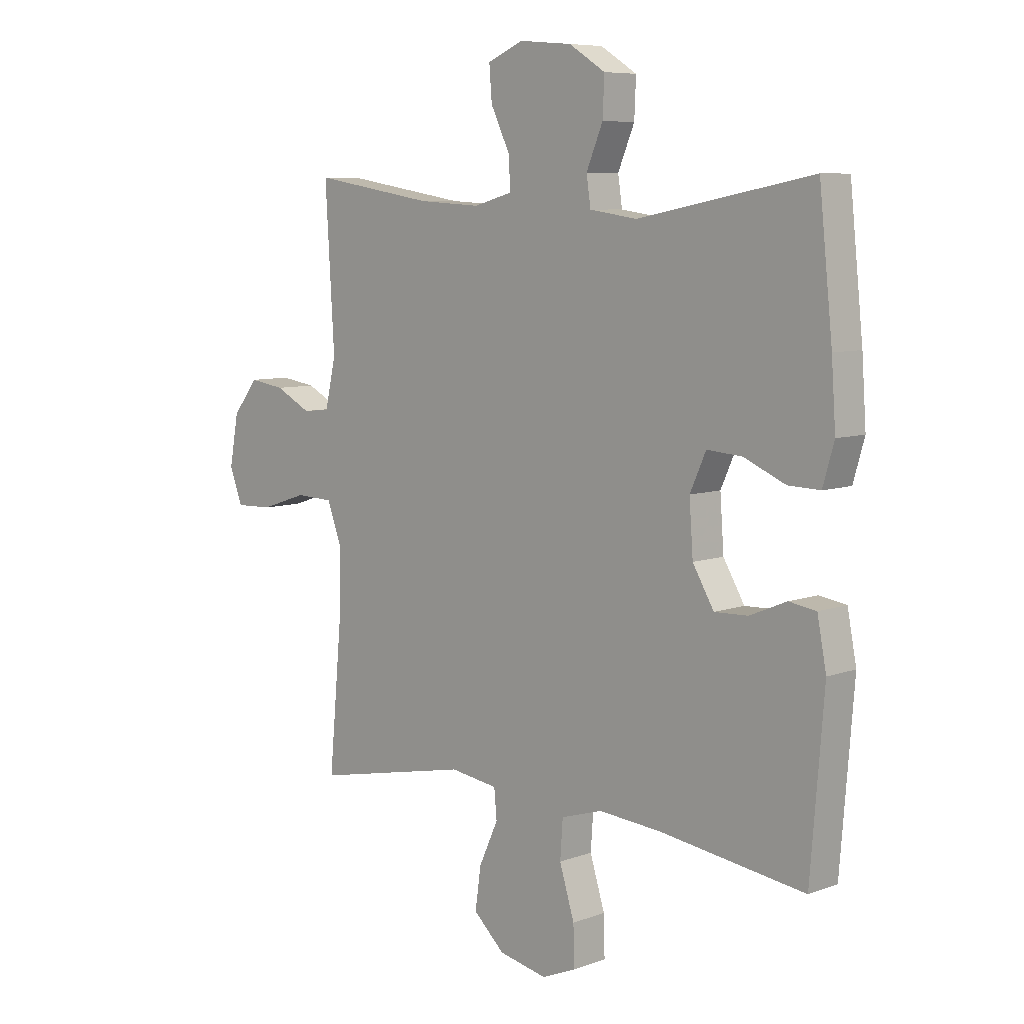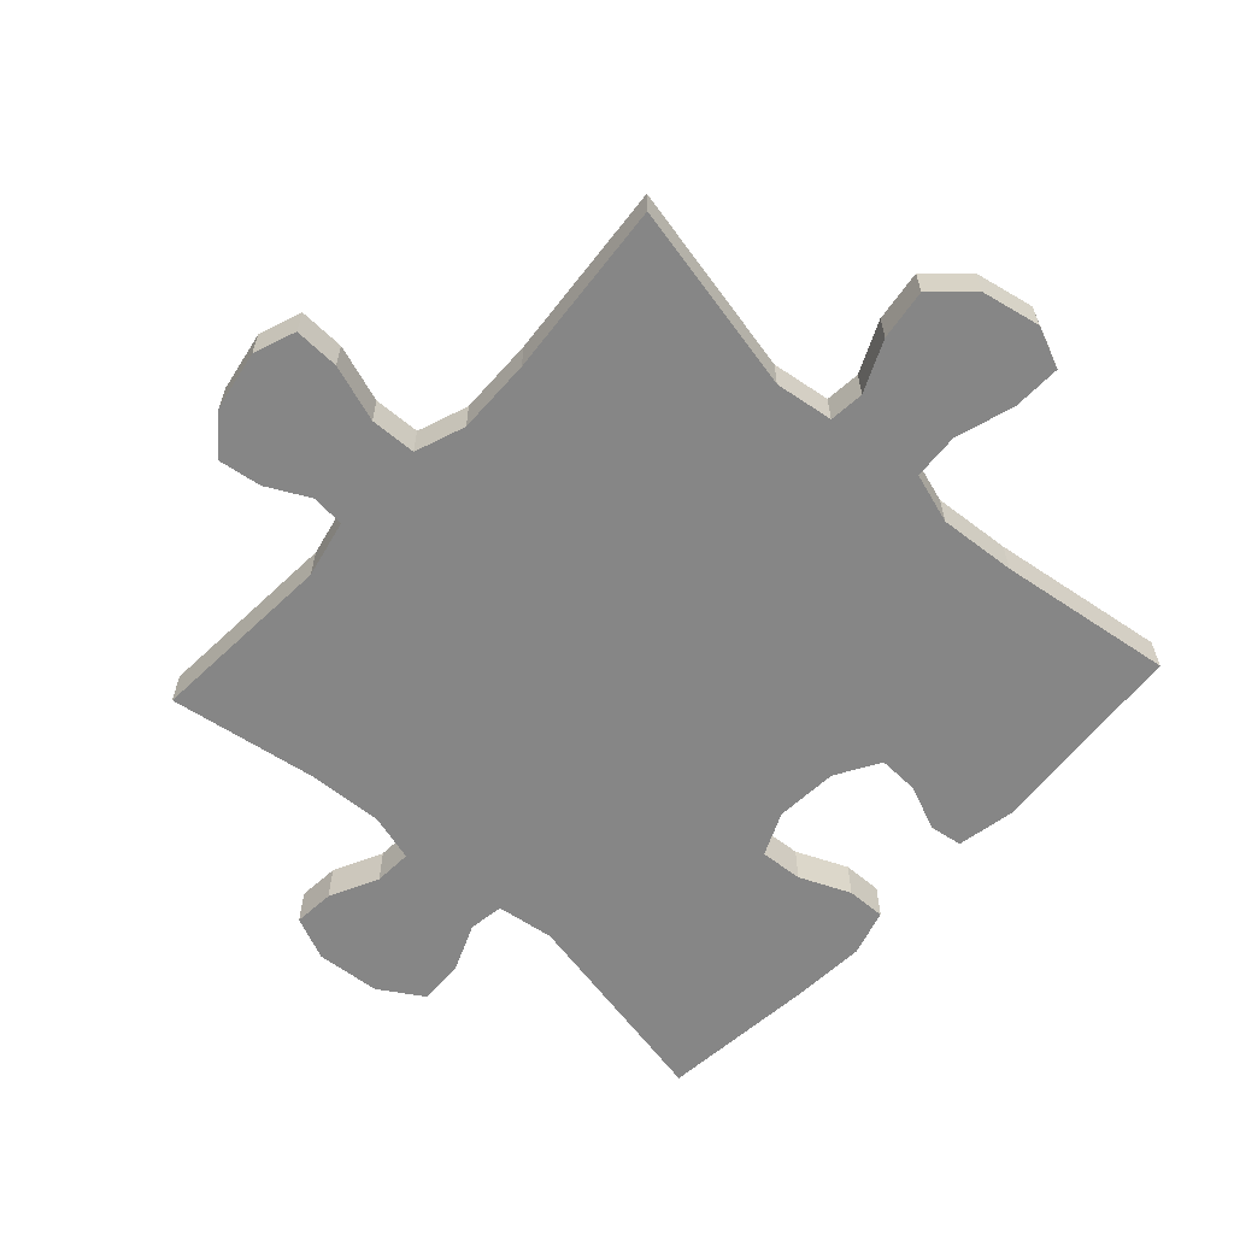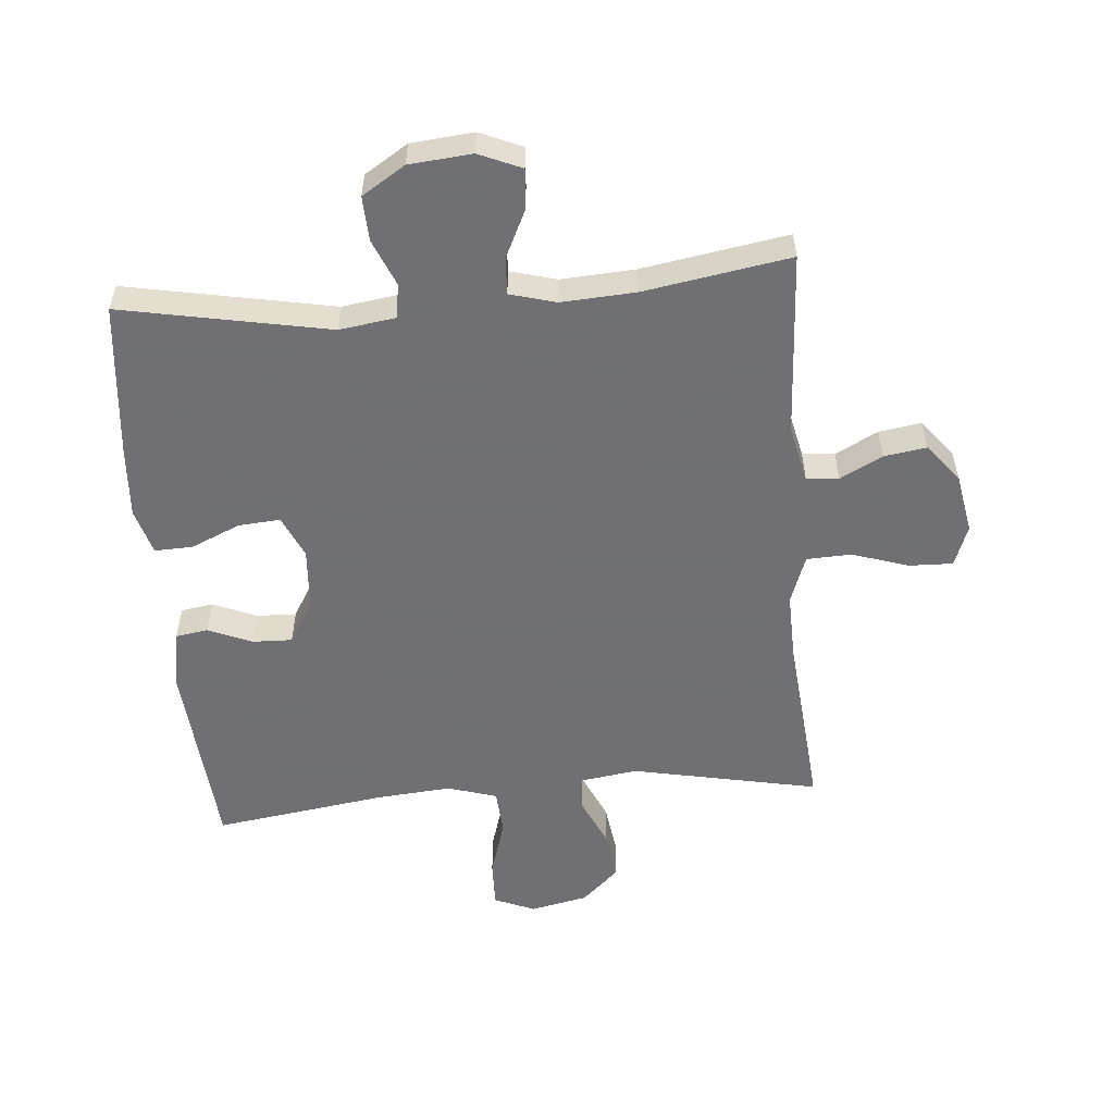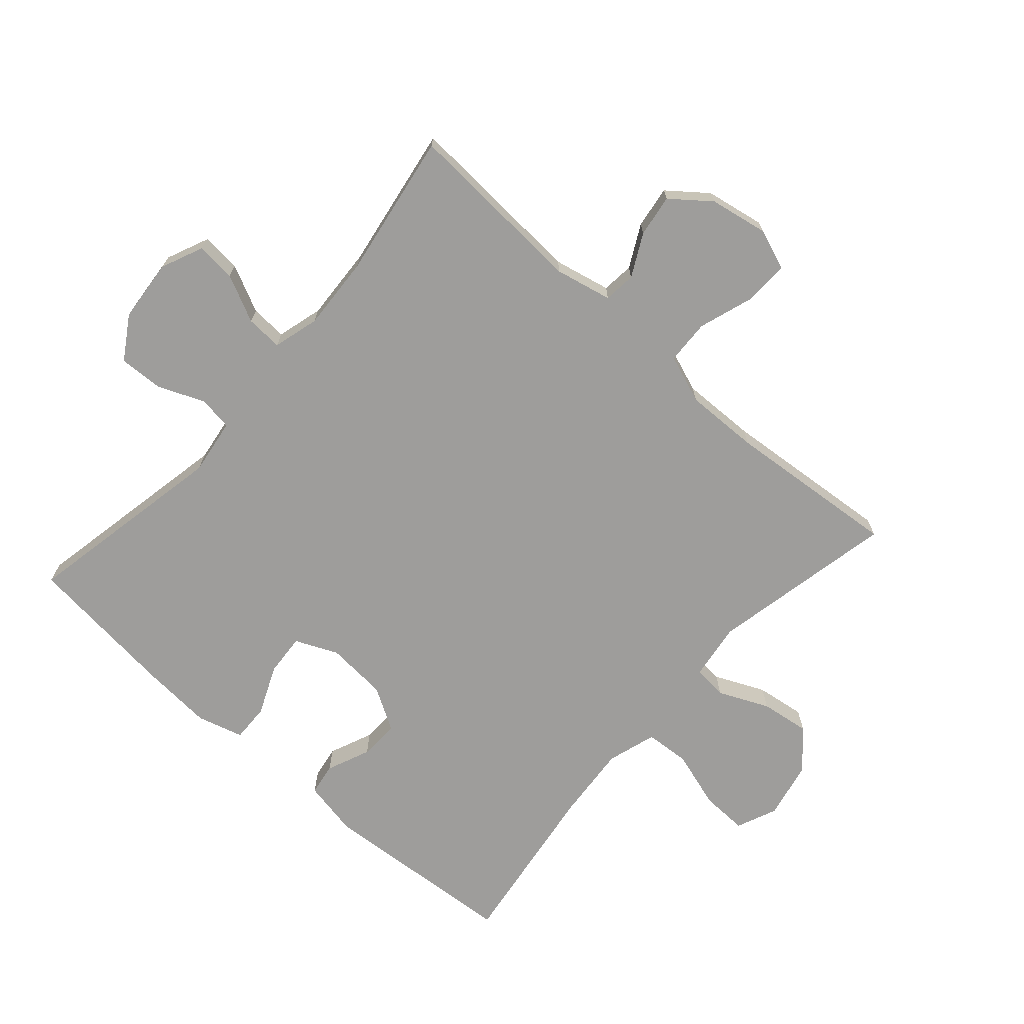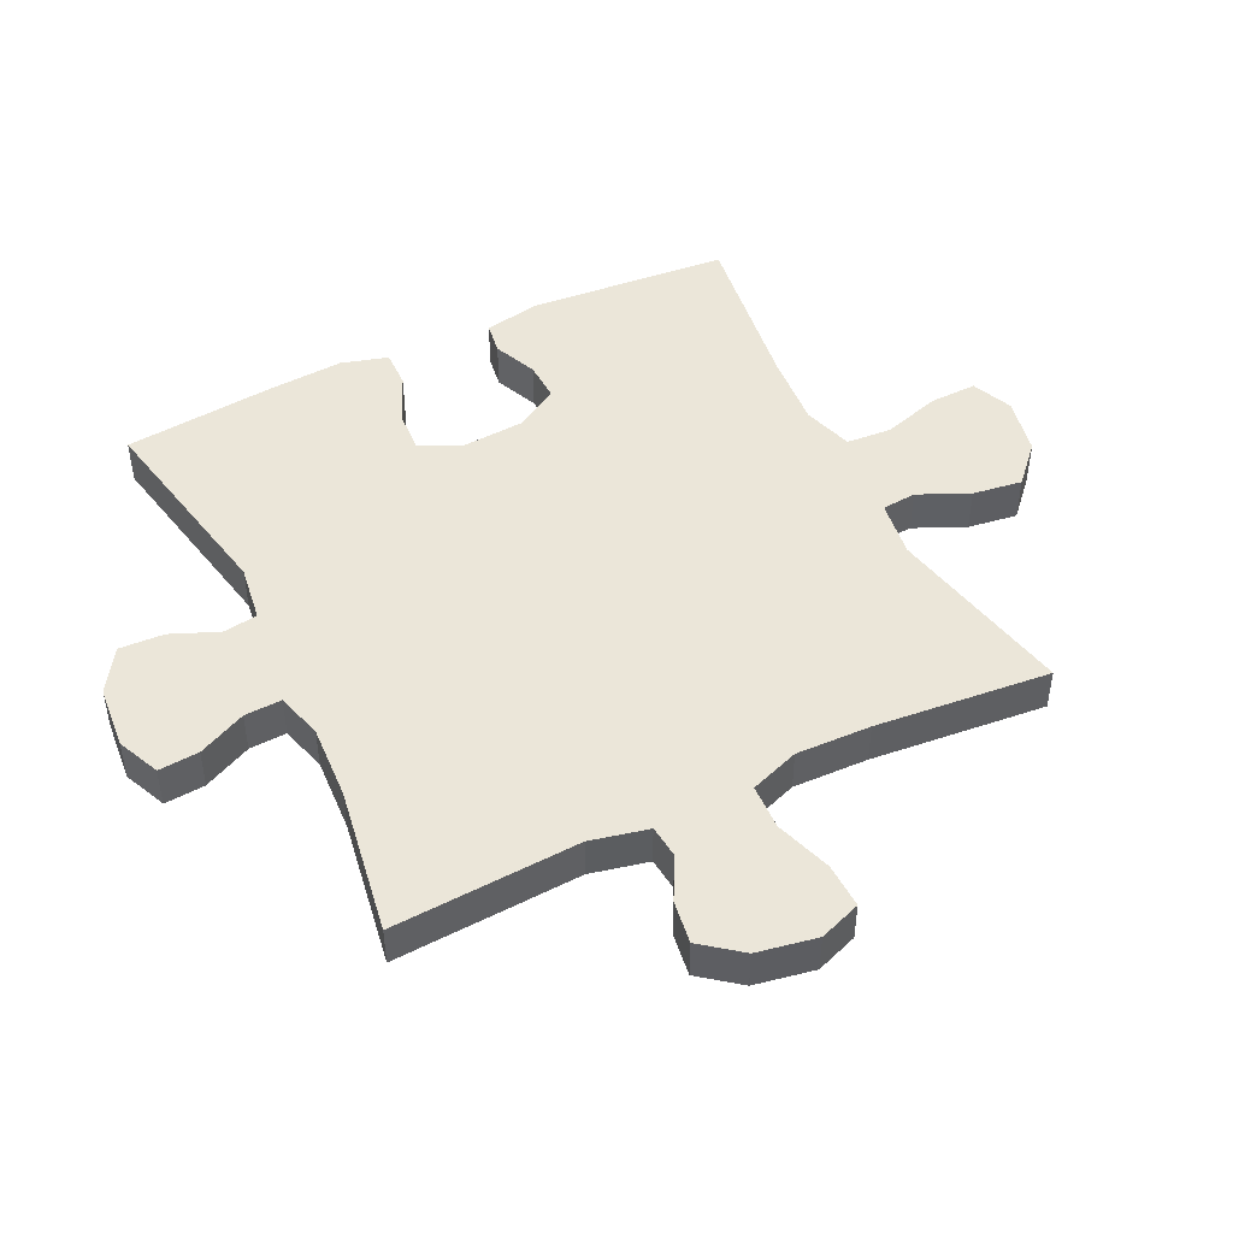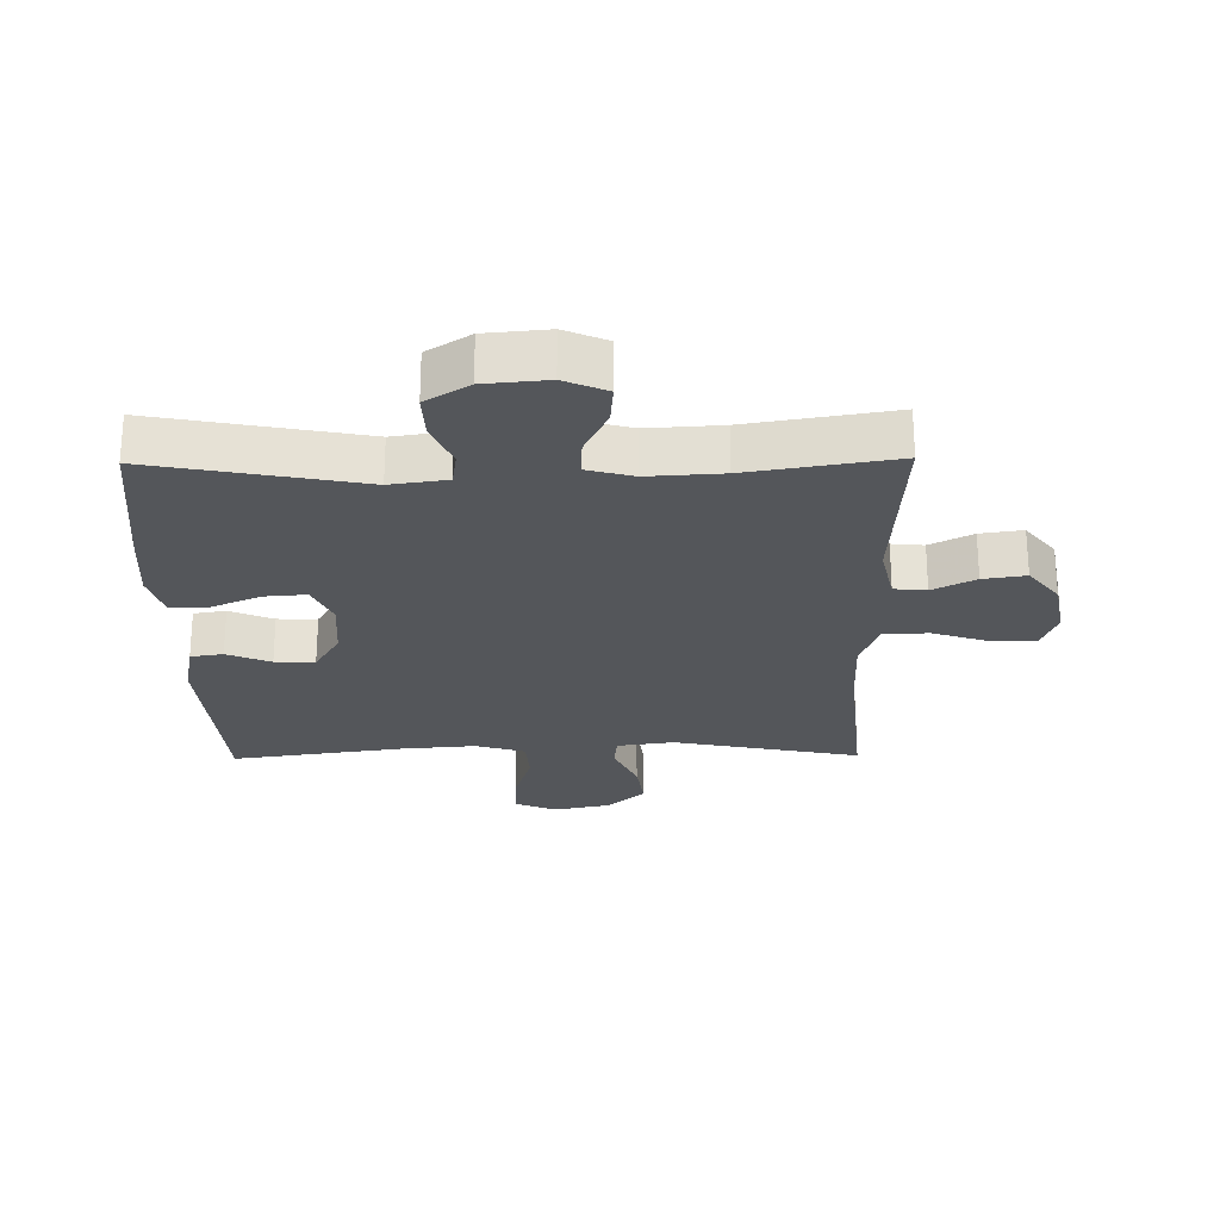
<metadata>
{"format":"obj","ext":"obj","renderer":"f3d","projection":"perspective","resolution":1024,"background":"white","views":[{"elev":7.5,"azim":-136.0,"up":"+Z"},{"elev":-62.0,"azim":137.3,"up":"+Y"},{"elev":-55.0,"azim":4.9,"up":"+Y"},{"elev":-70.6,"azim":48.4,"up":"+Y"},{"elev":46.8,"azim":64.0,"up":"+Y"},{"elev":-25.1,"azim":0.8,"up":"+Y"}]}
</metadata>
<code>
v -0.5 0.07 0.5
v -0.173 0.07 0.437
v -0.084 0.07 0.45
v -0.076 0.07 0.504
v -0.107 0.07 0.578
v -0.11 0.07 0.648
v -0.042 0.07 0.691
v 0.057 0.07 0.7
v 0.124 0.07 0.671
v 0.119 0.07 0.608
v 0.083 0.07 0.533
v 0.08 0.07 0.475
v 0.153 0.07 0.455
v 0.27 0.07 0.462
v 0.5 0.07 0.5
v 0.483 0.07 0.209
v 0.503 0.07 0.119
v 0.554 0.07 0.114
v 0.621 0.07 0.149
v 0.688 0.07 0.159
v 0.736 0.07 0.098
v 0.753 0.07 0.005
v 0.729 0.07 -0.06
v 0.659 0.07 -0.058
v 0.571 0.07 -0.029
v 0.5 0.07 -0.032
v 0.472 0.07 -0.109
v 0.475 0.07 -0.226
v 0.5 0.07 -0.5
v 0.205 0.07 -0.44
v 0.115 0.07 -0.453
v 0.11 0.07 -0.507
v 0.146 0.07 -0.586
v 0.157 0.07 -0.664
v 0.098 0.07 -0.719
v 0.007 0.07 -0.738
v -0.057 0.07 -0.711
v -0.055 0.07 -0.637
v -0.027 0.07 -0.546
v -0.032 0.07 -0.475
v -0.11 0.07 -0.451
v -0.229 0.07 -0.461
v -0.5 0.07 -0.5
v -0.525 0.07 -0.186
v -0.508 0.07 -0.097
v -0.457 0.07 -0.089
v -0.388 0.07 -0.118
v -0.325 0.07 -0.12
v -0.285 0.07 -0.052
v -0.278 0.07 0.045
v -0.308 0.07 0.112
v -0.374 0.07 0.107
v -0.452 0.07 0.073
v -0.512 0.07 0.071
v -0.533 0.07 0.144
v -0.525 0.07 0.26
v -0.5 0 0.5
v -0.173 0 0.437
v -0.084 0 0.45
v -0.076 0 0.504
v -0.107 0 0.578
v -0.11 0 0.648
v -0.042 0 0.691
v 0.057 0 0.7
v 0.124 0 0.671
v 0.119 0 0.608
v 0.083 0 0.533
v 0.08 0 0.475
v 0.153 0 0.455
v 0.27 0 0.462
v 0.5 0 0.5
v 0.483 0 0.209
v 0.503 0 0.119
v 0.554 0 0.114
v 0.621 0 0.149
v 0.688 0 0.159
v 0.736 0 0.098
v 0.753 0 0.005
v 0.729 0 -0.06
v 0.659 0 -0.058
v 0.571 0 -0.029
v 0.5 0 -0.032
v 0.472 0 -0.109
v 0.475 0 -0.226
v 0.5 0 -0.5
v 0.205 0 -0.44
v 0.115 0 -0.453
v 0.11 0 -0.507
v 0.146 0 -0.586
v 0.157 0 -0.664
v 0.098 0 -0.719
v 0.007 0 -0.738
v -0.057 0 -0.711
v -0.055 0 -0.637
v -0.027 0 -0.546
v -0.032 0 -0.475
v -0.11 0 -0.451
v -0.229 0 -0.461
v -0.5 0 -0.5
v -0.525 0 -0.186
v -0.508 0 -0.097
v -0.457 0 -0.089
v -0.388 0 -0.118
v -0.325 0 -0.12
v -0.285 0 -0.052
v -0.278 0 0.045
v -0.308 0 0.112
v -0.374 0 0.107
v -0.452 0 0.073
v -0.512 0 0.071
v -0.533 0 0.144
v -0.525 0 0.26
f 56 1 2
f 55 56 2
f 54 55 2
f 53 54 2
f 52 53 2
f 51 52 2 3
f 50 51 3
f 49 50 3
f 45 46 47
f 44 45 47
f 43 44 47
f 42 43 47
f 41 42 47 48
f 40 41 48 49
f 37 38 39
f 36 37 39
f 35 36 39
f 34 35 39
f 33 34 39
f 32 33 39
f 31 32 39 40
f 28 29 30
f 27 28 30 31
f 40 49 3
f 31 40 3
f 27 31 3
f 26 27 3
f 23 24 25
f 22 23 25
f 21 22 25
f 20 21 25
f 19 20 25
f 18 19 25
f 14 15 16
f 13 14 16 17
f 12 13 17
f 9 10 11
f 8 9 11
f 7 8 11
f 6 7 11
f 5 6 11
f 4 5 11
f 4 11 12
f 3 4 12 17
f 17 18 25 26
f 3 17 26
f 58 57 112
f 58 112 111
f 58 111 110
f 58 110 109
f 58 109 108
f 59 58 108 107
f 59 107 106
f 59 106 105
f 103 102 101
f 103 101 100
f 103 100 99
f 103 99 98
f 104 103 98 97
f 105 104 97 96
f 95 94 93
f 95 93 92
f 95 92 91
f 95 91 90
f 95 90 89
f 95 89 88
f 96 95 88 87
f 86 85 84
f 87 86 84 83
f 59 105 96
f 59 96 87
f 59 87 83
f 59 83 82
f 81 80 79
f 81 79 78
f 81 78 77
f 81 77 76
f 81 76 75
f 81 75 74
f 72 71 70
f 73 72 70 69
f 73 69 68
f 67 66 65
f 67 65 64
f 67 64 63
f 67 63 62
f 67 62 61
f 67 61 60
f 68 67 60
f 73 68 60 59
f 82 81 74 73
f 82 73 59
f 1 57 58 2
f 2 58 59 3
f 3 59 60 4
f 4 60 61 5
f 5 61 62 6
f 6 62 63 7
f 7 63 64 8
f 8 64 65 9
f 9 65 66 10
f 10 66 67 11
f 11 67 68 12
f 12 68 69 13
f 13 69 70 14
f 14 70 71 15
f 15 71 72 16
f 16 72 73 17
f 17 73 74 18
f 18 74 75 19
f 19 75 76 20
f 20 76 77 21
f 21 77 78 22
f 22 78 79 23
f 23 79 80 24
f 24 80 81 25
f 25 81 82 26
f 26 82 83 27
f 27 83 84 28
f 28 84 85 29
f 29 85 86 30
f 30 86 87 31
f 31 87 88 32
f 32 88 89 33
f 33 89 90 34
f 34 90 91 35
f 35 91 92 36
f 36 92 93 37
f 37 93 94 38
f 38 94 95 39
f 39 95 96 40
f 40 96 97 41
f 41 97 98 42
f 42 98 99 43
f 43 99 100 44
f 44 100 101 45
f 45 101 102 46
f 46 102 103 47
f 47 103 104 48
f 48 104 105 49
f 49 105 106 50
f 50 106 107 51
f 51 107 108 52
f 52 108 109 53
f 53 109 110 54
f 54 110 111 55
f 55 111 112 56
f 56 112 57 1

</code>
